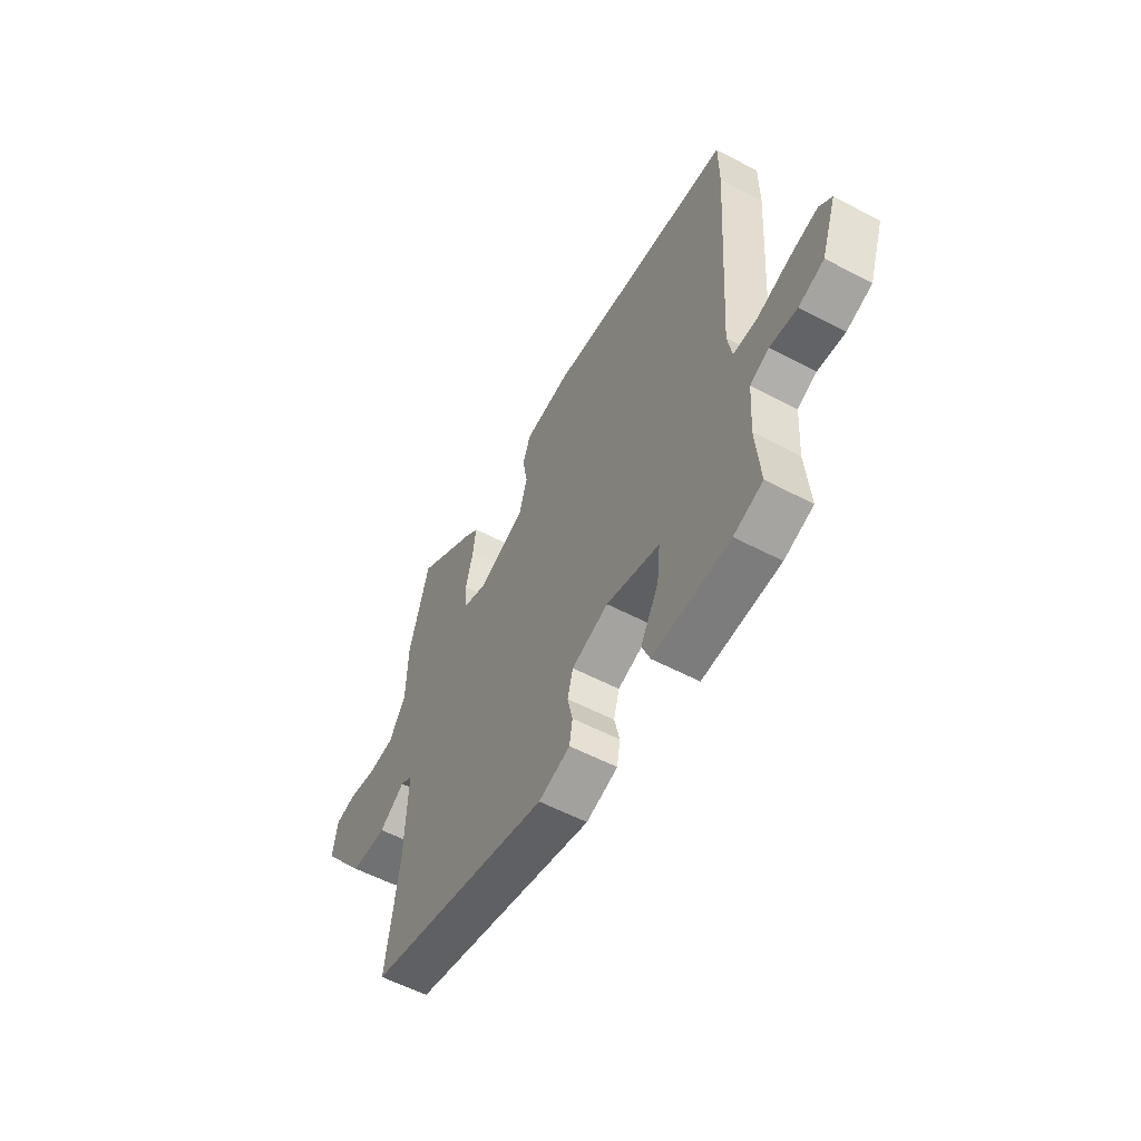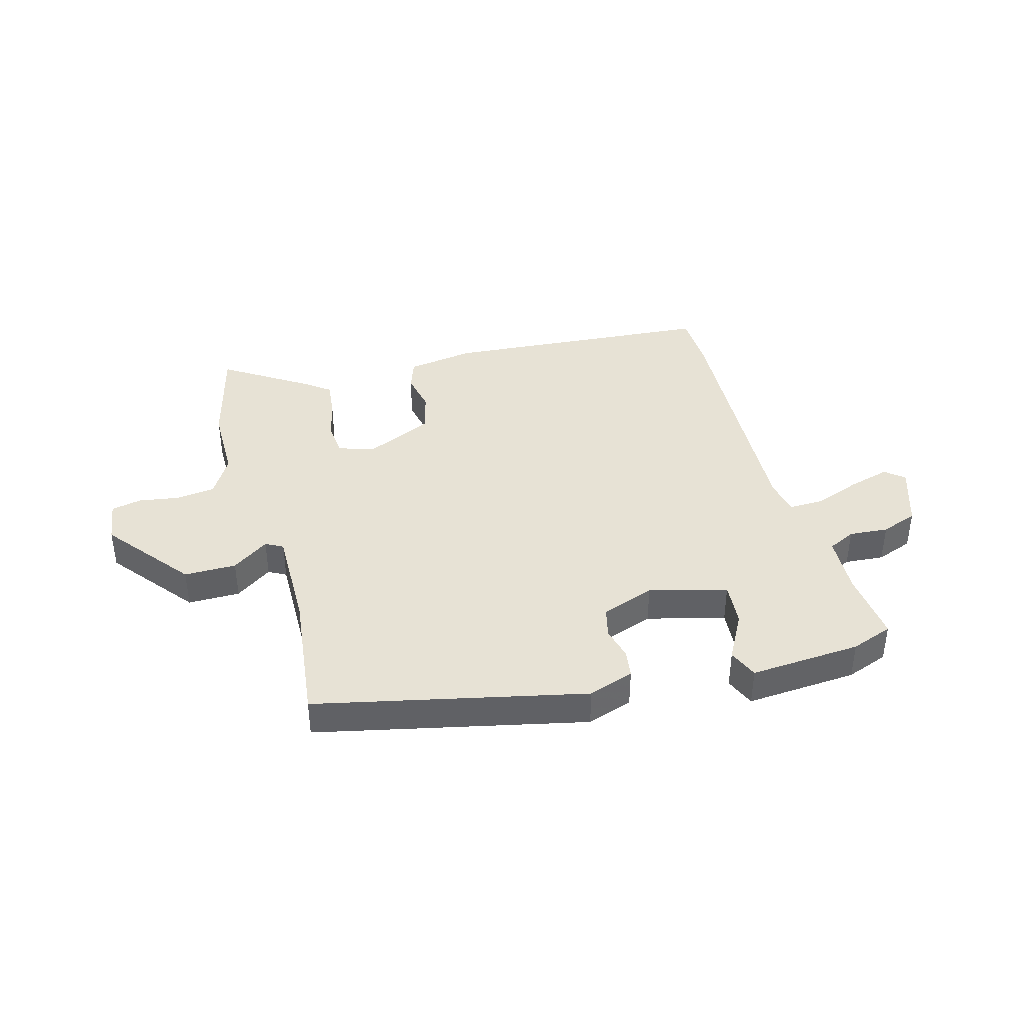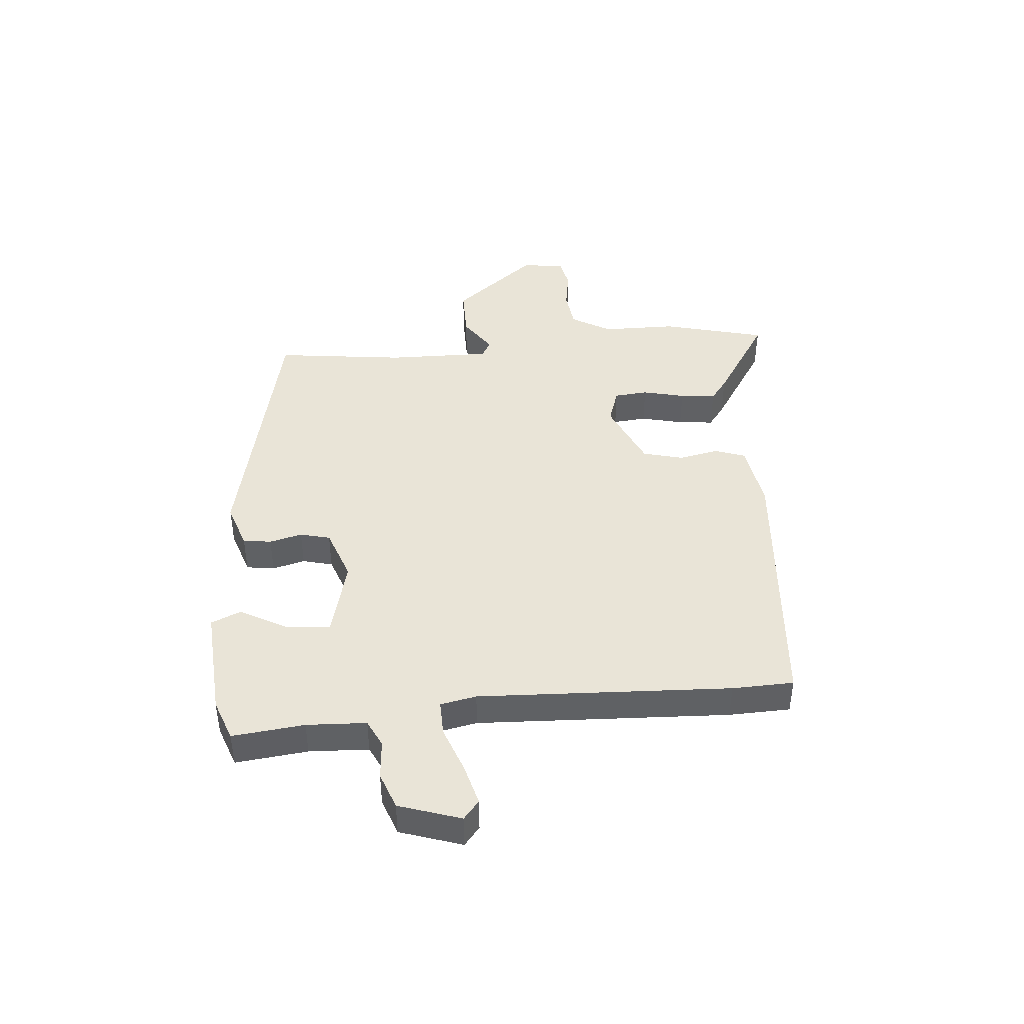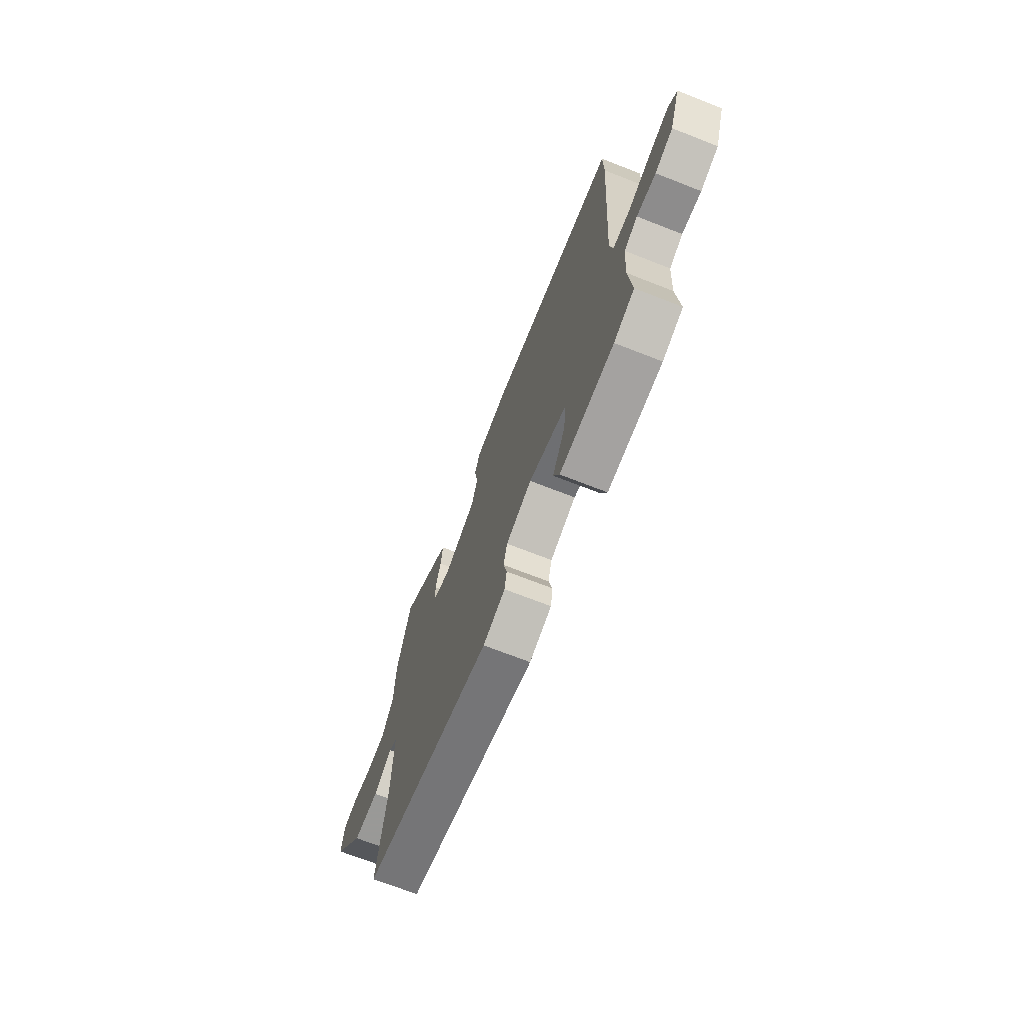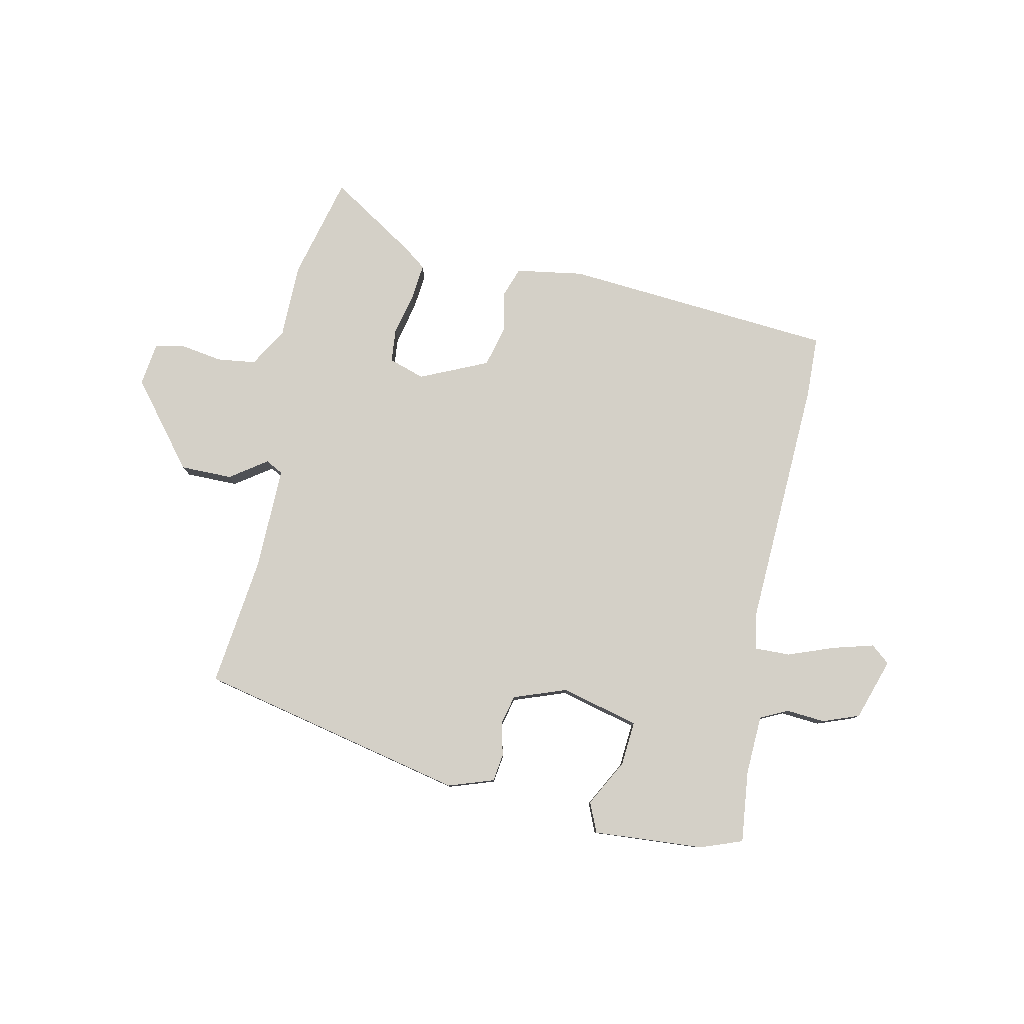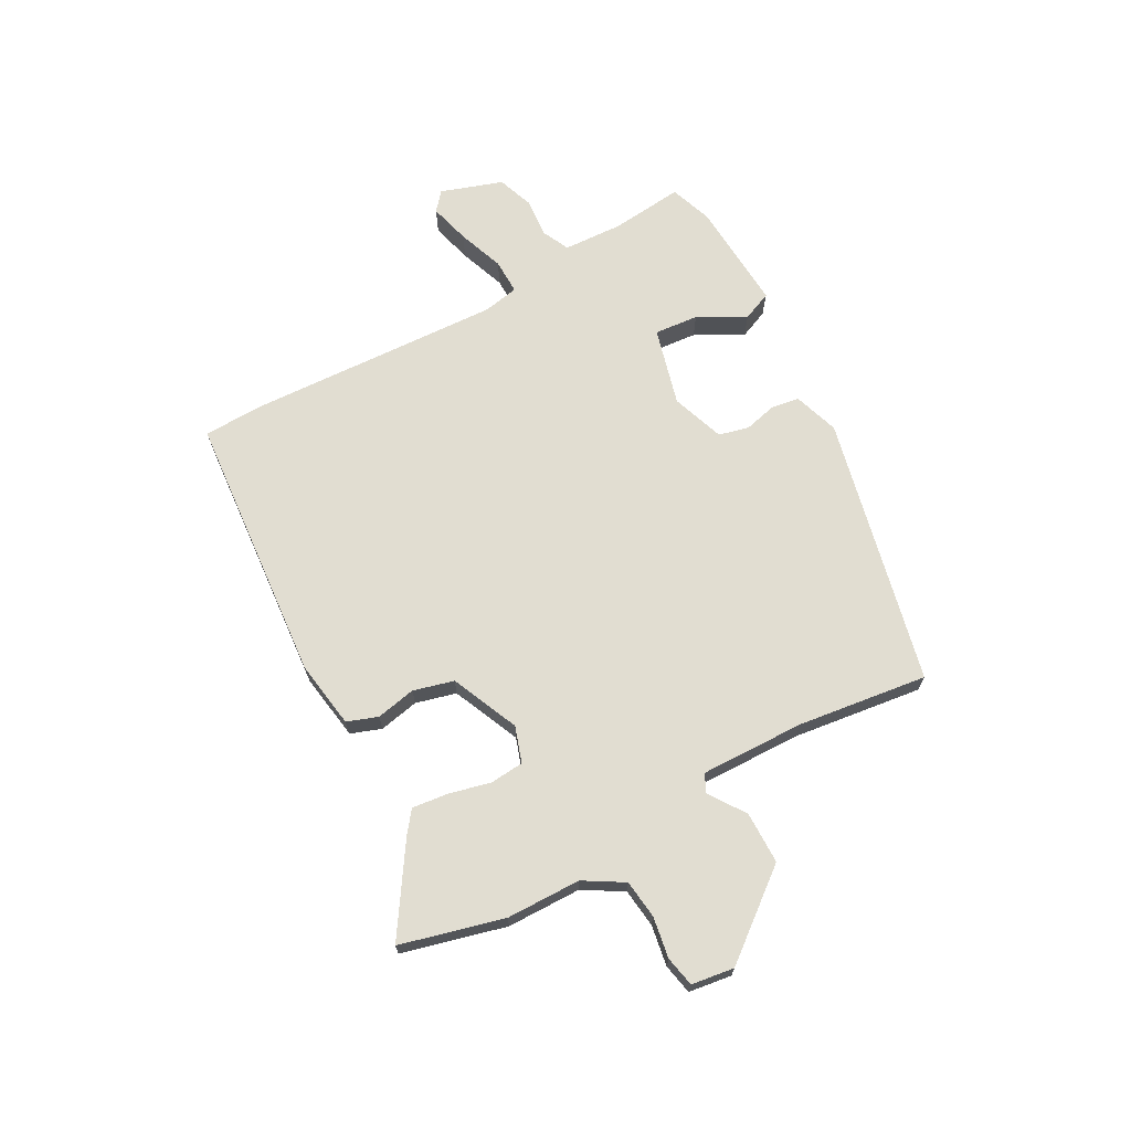
<metadata>
{"format":"obj","ext":"obj","renderer":"f3d","projection":"perspective","resolution":1024,"background":"white","views":[{"elev":-56.4,"azim":-118.9,"up":"+Z"},{"elev":40.4,"azim":163.3,"up":"+Y"},{"elev":43.3,"azim":-96.2,"up":"+Y"},{"elev":-70.1,"azim":-111.4,"up":"+Z"},{"elev":79.9,"azim":-169.4,"up":"+Y"},{"elev":68.9,"azim":60.4,"up":"+Y"}]}
</metadata>
<code>
v -0.515 0.07 -0.465
v -0.504 0.07 -0.339
v -0.511 0.07 -0.235
v -0.559 0.07 -0.213
v -0.627 0.07 -0.22
v -0.691 0.07 -0.198
v -0.729 0.07 -0.091
v -0.697 0.07 -0.063
v -0.625 0.07 -0.081
v -0.544 0.07 -0.109
v -0.483 0.07 -0.109
v -0.472 0.07 -0.046
v -0.501 0.07 0.394
v -0.5 0.07 0.501
v -0.028 0.07 0.549
v 0.09 0.07 0.533
v 0.11 0.07 0.48
v 0.097 0.07 0.41
v 0.117 0.07 0.34
v 0.236 0.07 0.29
v 0.298 0.07 0.312
v 0.302 0.07 0.371
v 0.283 0.07 0.444
v 0.275 0.07 0.506
v 0.313 0.07 0.536
v 0.462 0.07 0.636
v 0.512 0.07 0.457
v 0.516 0.07 0.327
v 0.558 0.07 0.259
v 0.626 0.07 0.252
v 0.697 0.07 0.265
v 0.75 0.07 0.255
v 0.762 0.07 0.181
v 0.648 0.07 0.032
v 0.557 0.07 0.03
v 0.492 0.07 0.073
v 0.462 0.07 0.056
v 0.469 0.07 -0.125
v 0.502 0.07 -0.351
v 0.036 0.07 -0.465
v -0.044 0.07 -0.44
v -0.052 0.07 -0.391
v -0.039 0.07 -0.334
v -0.053 0.07 -0.282
v -0.146 0.07 -0.251
v -0.281 0.07 -0.289
v -0.273 0.07 -0.366
v -0.227 0.07 -0.447
v -0.248 0.07 -0.499
v -0.442 0.07 -0.49
v -0.515 0 -0.465
v -0.504 0 -0.339
v -0.511 0 -0.235
v -0.559 0 -0.213
v -0.627 0 -0.22
v -0.691 0 -0.198
v -0.729 0 -0.091
v -0.697 0 -0.063
v -0.625 0 -0.081
v -0.544 0 -0.109
v -0.483 0 -0.109
v -0.472 0 -0.046
v -0.501 0 0.394
v -0.5 0 0.501
v -0.028 0 0.549
v 0.09 0 0.533
v 0.11 0 0.48
v 0.097 0 0.41
v 0.117 0 0.34
v 0.236 0 0.29
v 0.298 0 0.312
v 0.302 0 0.371
v 0.283 0 0.444
v 0.275 0 0.506
v 0.313 0 0.536
v 0.462 0 0.636
v 0.512 0 0.457
v 0.516 0 0.327
v 0.558 0 0.259
v 0.626 0 0.252
v 0.697 0 0.265
v 0.75 0 0.255
v 0.762 0 0.181
v 0.648 0 0.032
v 0.557 0 0.03
v 0.492 0 0.073
v 0.462 0 0.056
v 0.469 0 -0.125
v 0.502 0 -0.351
v 0.036 0 -0.465
v -0.044 0 -0.44
v -0.052 0 -0.391
v -0.039 0 -0.334
v -0.053 0 -0.282
v -0.146 0 -0.251
v -0.281 0 -0.289
v -0.273 0 -0.366
v -0.227 0 -0.447
v -0.248 0 -0.499
v -0.442 0 -0.49
f 47 48 49 50
f 46 47 50 1
f 40 41 42 43
f 38 39 40 43
f 37 38 43 44
f 33 34 35 36
f 31 32 33 36
f 30 31 36 37
f 29 30 37 44
f 25 26 27 28
f 22 23 24 25
f 22 25 28 29
f 15 16 17 18
f 15 18 19
f 12 13 14 15
f 11 12 15 19
f 7 8 9 10
f 5 6 7 10
f 4 5 10 11
f 3 4 11 19
f 46 1 2
f 45 46 2 3
f 29 44 45
f 21 22 29
f 20 21 29 45
f 3 19 20 45
f 100 99 98 97
f 51 100 97 96
f 93 92 91 90
f 93 90 89 88
f 94 93 88 87
f 86 85 84 83
f 86 83 82 81
f 87 86 81 80
f 94 87 80 79
f 78 77 76 75
f 75 74 73 72
f 79 78 75 72
f 68 67 66 65
f 69 68 65
f 65 64 63 62
f 69 65 62 61
f 60 59 58 57
f 60 57 56 55
f 61 60 55 54
f 69 61 54 53
f 52 51 96
f 53 52 96 95
f 95 94 79
f 79 72 71
f 95 79 71 70
f 95 70 69 53
f 1 51 52 2
f 2 52 53 3
f 3 53 54 4
f 4 54 55 5
f 5 55 56 6
f 6 56 57 7
f 7 57 58 8
f 8 58 59 9
f 9 59 60 10
f 10 60 61 11
f 11 61 62 12
f 12 62 63 13
f 13 63 64 14
f 14 64 65 15
f 15 65 66 16
f 16 66 67 17
f 17 67 68 18
f 18 68 69 19
f 19 69 70 20
f 20 70 71 21
f 21 71 72 22
f 22 72 73 23
f 23 73 74 24
f 24 74 75 25
f 25 75 76 26
f 26 76 77 27
f 27 77 78 28
f 28 78 79 29
f 29 79 80 30
f 30 80 81 31
f 31 81 82 32
f 32 82 83 33
f 33 83 84 34
f 34 84 85 35
f 35 85 86 36
f 36 86 87 37
f 37 87 88 38
f 38 88 89 39
f 39 89 90 40
f 40 90 91 41
f 41 91 92 42
f 42 92 93 43
f 43 93 94 44
f 44 94 95 45
f 45 95 96 46
f 46 96 97 47
f 47 97 98 48
f 48 98 99 49
f 49 99 100 50
f 50 100 51 1

</code>
